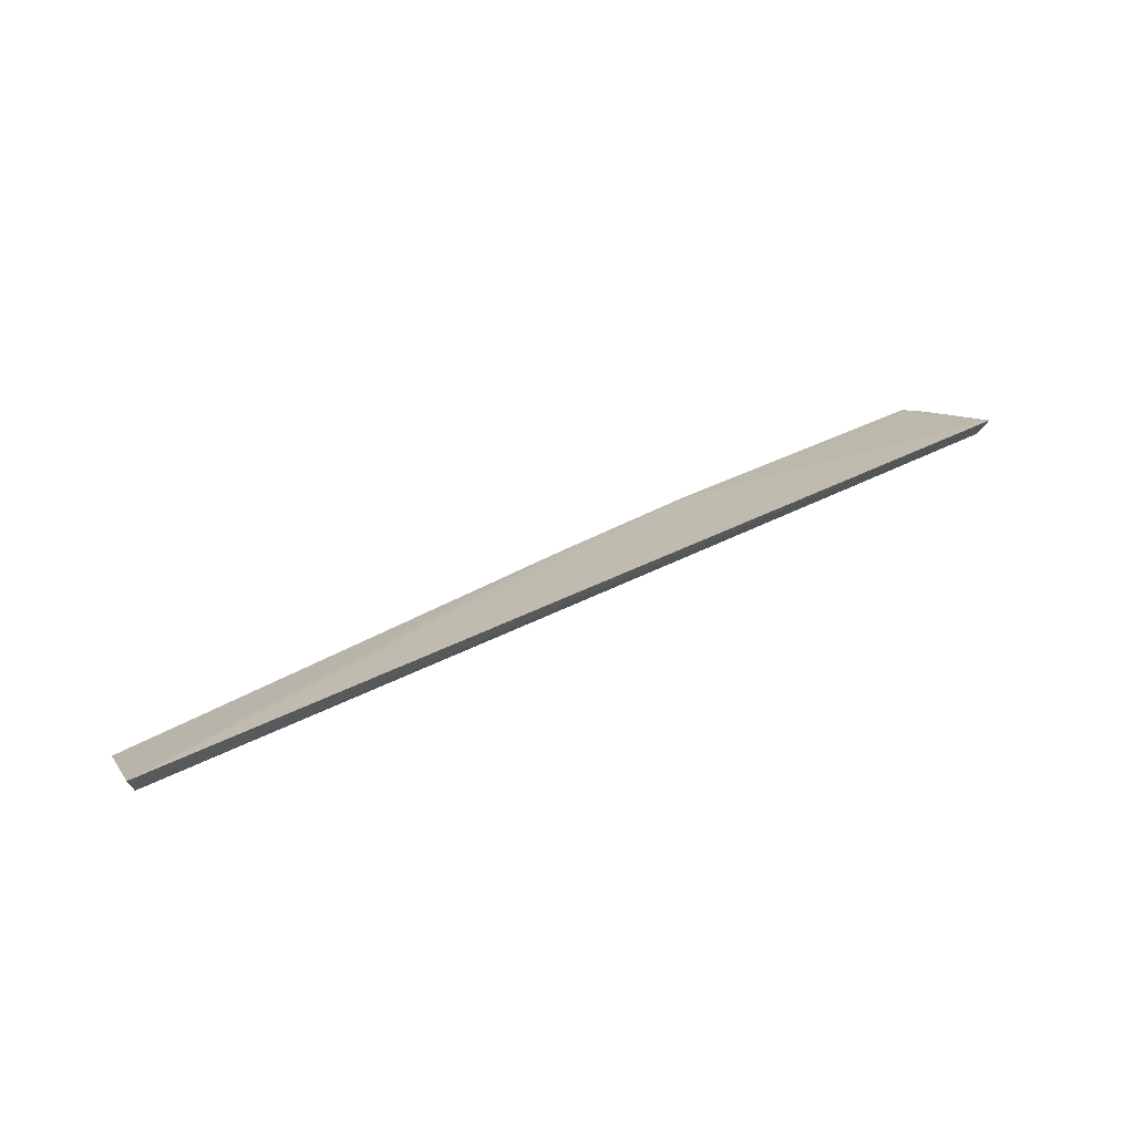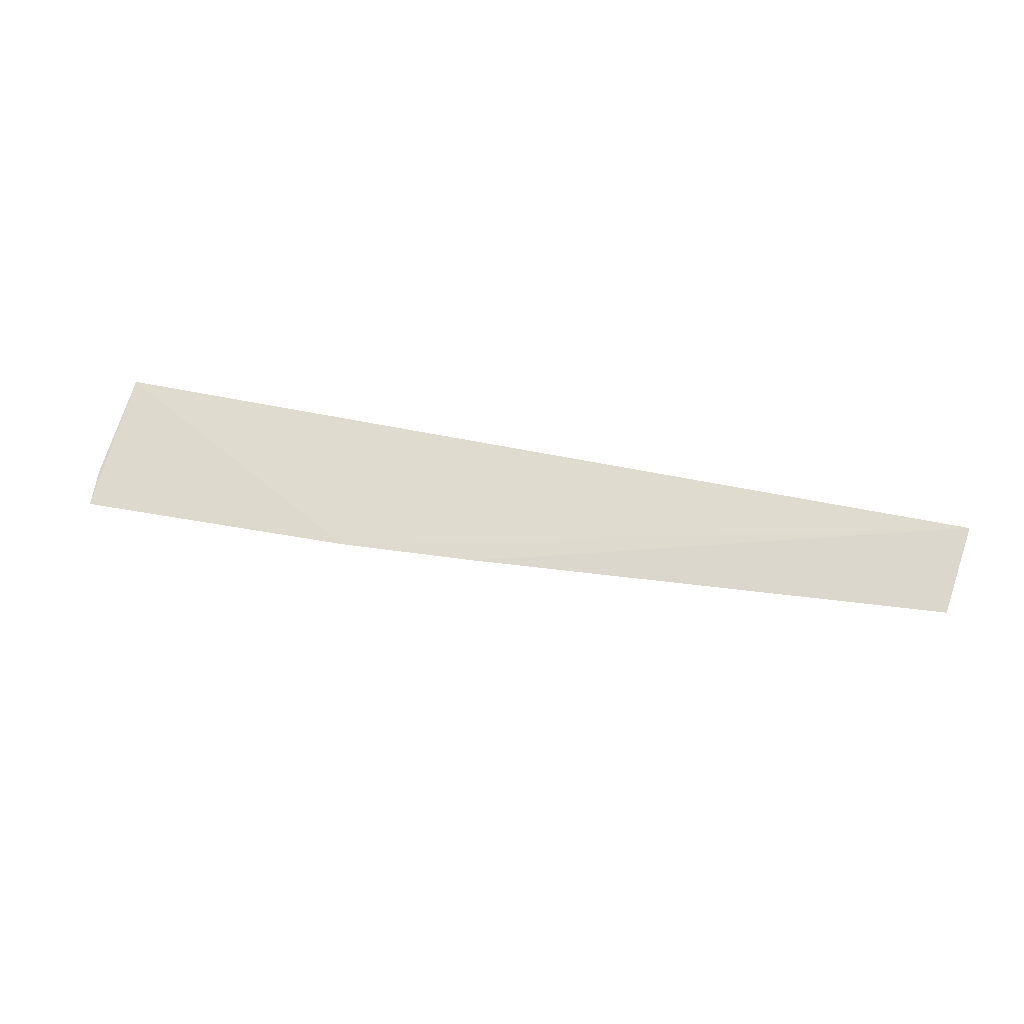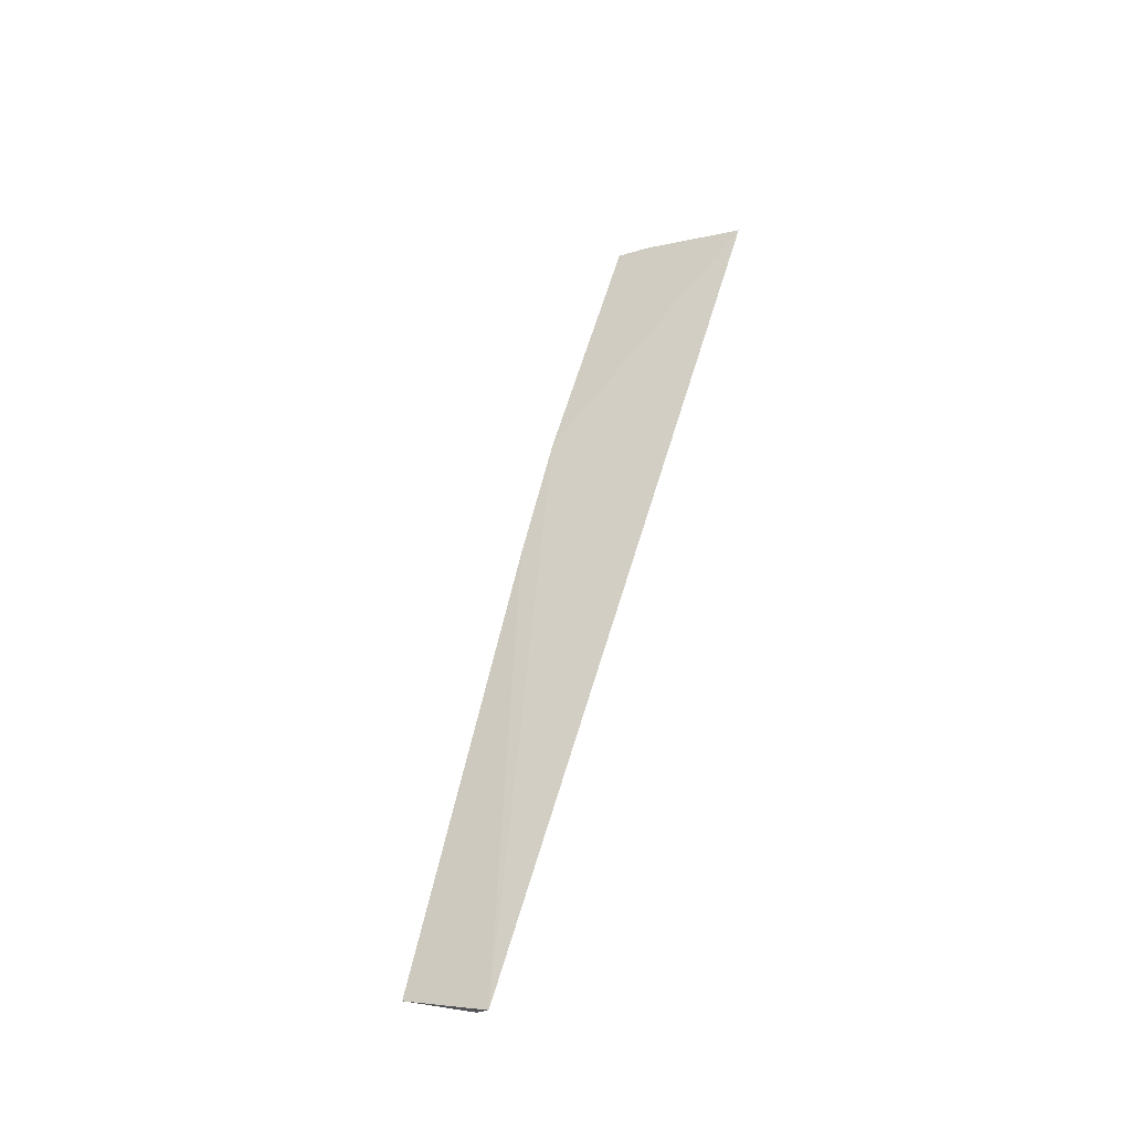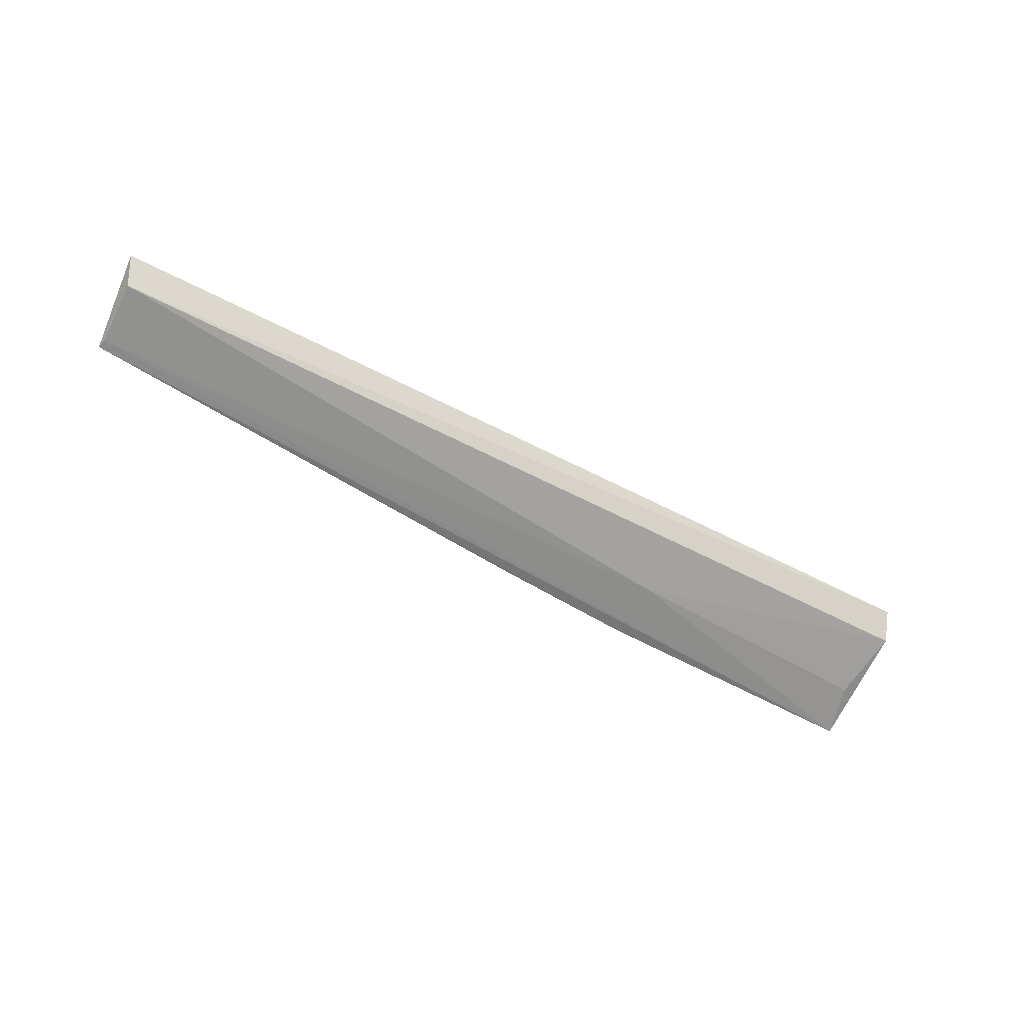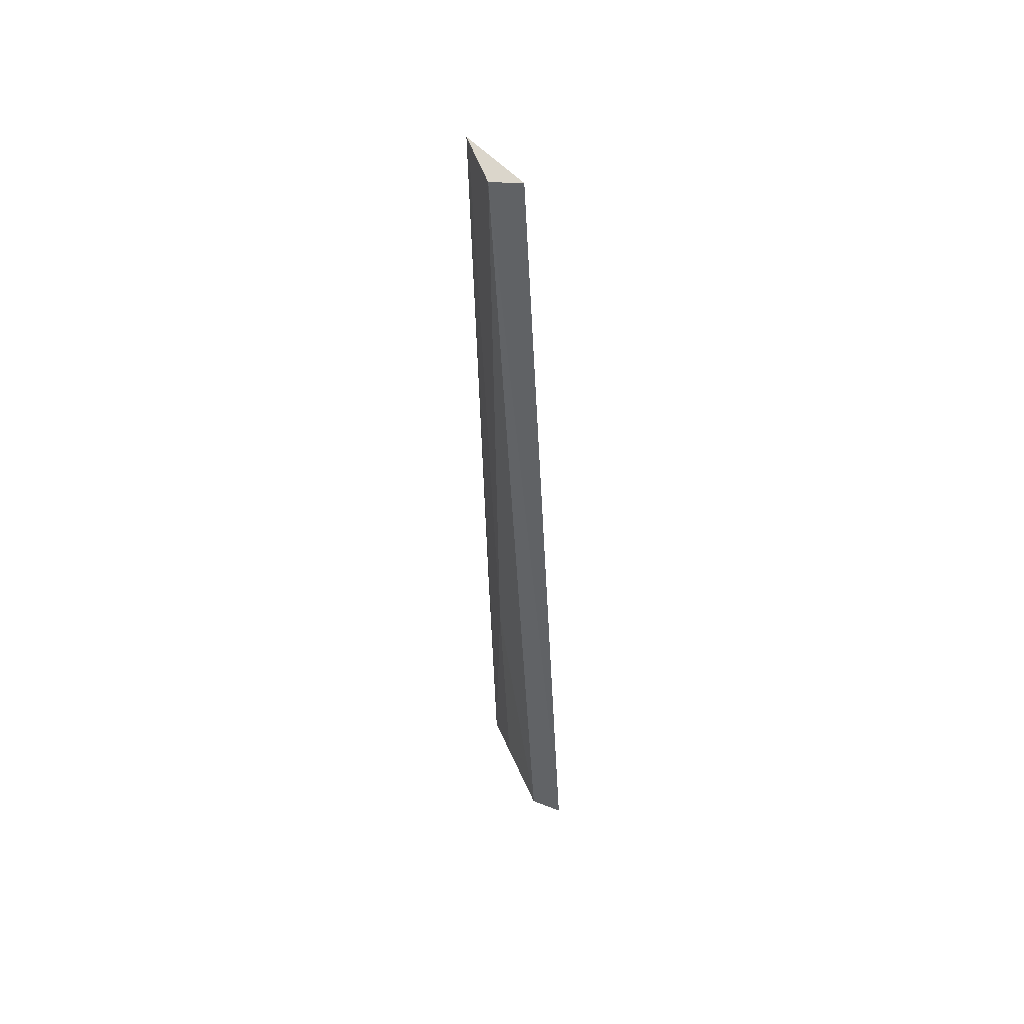
<metadata>
{"format":"obj","ext":"obj","renderer":"f3d","projection":"perspective","resolution":1024,"background":"white","views":[{"elev":42.2,"azim":149.9,"up":"+Y"},{"elev":39.1,"azim":16.4,"up":"+Y"},{"elev":52.9,"azim":106.4,"up":"+Y"},{"elev":-51.1,"azim":150.2,"up":"+Y"},{"elev":-43.5,"azim":92.3,"up":"+Z"}]}
</metadata>
<code>
v 0.053 -0.08995 -0.05919
v 0.05545 -0.07456 -0.08409
v -0.1436 -0.09405 -0.04124
v -0.2345 -0.07173 -0.07974
v 0.05303 -0.08394 -0.07982
v -0.0985 -0.09315 -0.04473
v -0.1449 -0.08989 -0.05917
v 0.05247 -0.08933 -0.06175
v -0.2353 -0.09538 -0.03832
v -0.2358 -0.08113 -0.07443
v -0.2363 -0.08948 -0.04894
v -0.2313 -0.09015 -0.05409
f 3 2 4
f 5 2 1
f 5 4 2
f 6 1 2
f 6 2 3
f 6 3 1
f 8 7 5
f 8 5 1
f 9 1 3
f 9 3 4
f 9 8 1
f 9 7 8
f 10 4 5
f 10 5 7
f 11 10 9
f 11 9 4
f 11 4 10
f 12 10 7
f 12 7 9
f 12 9 10

</code>
